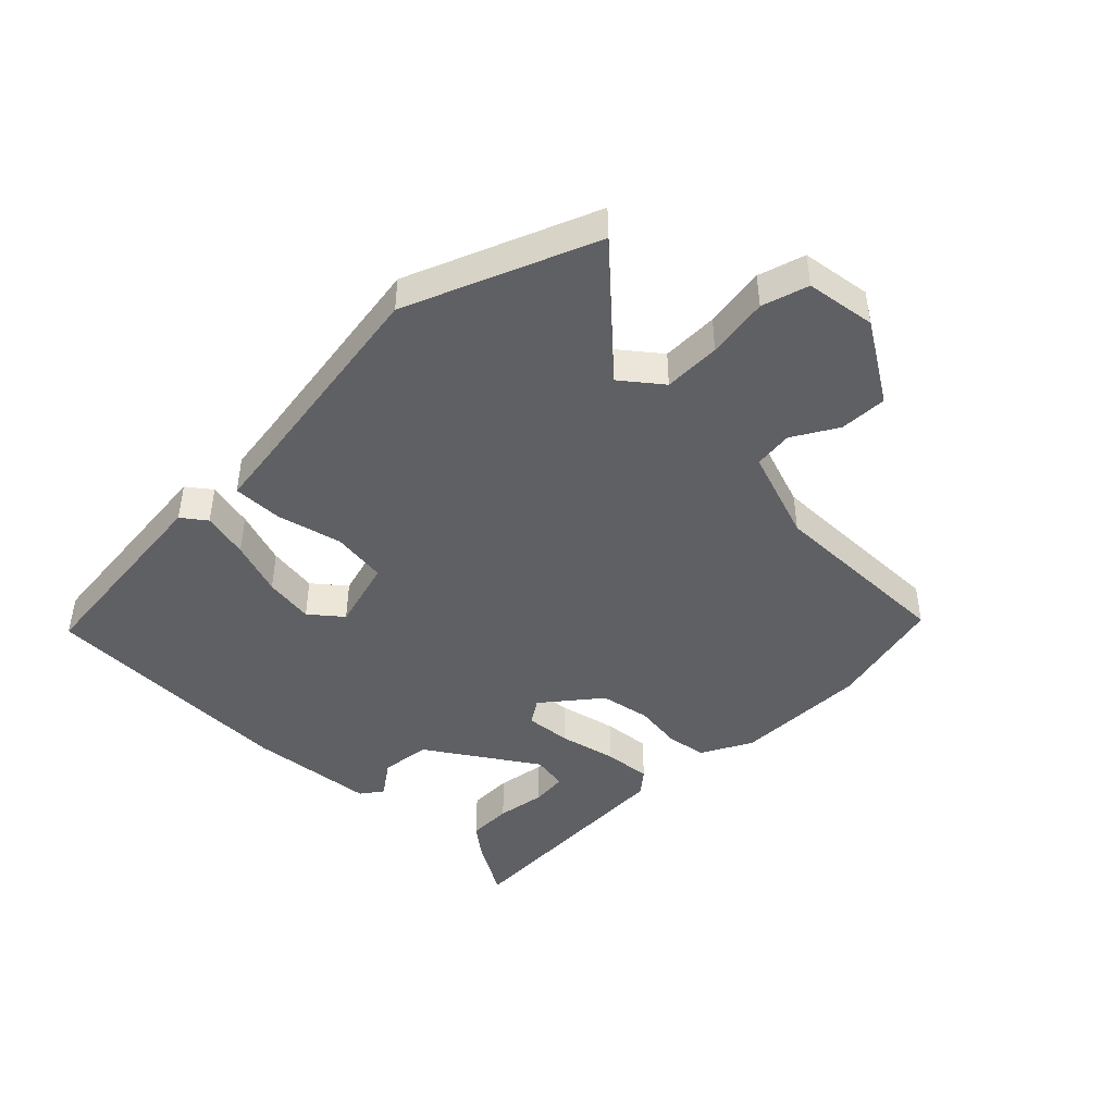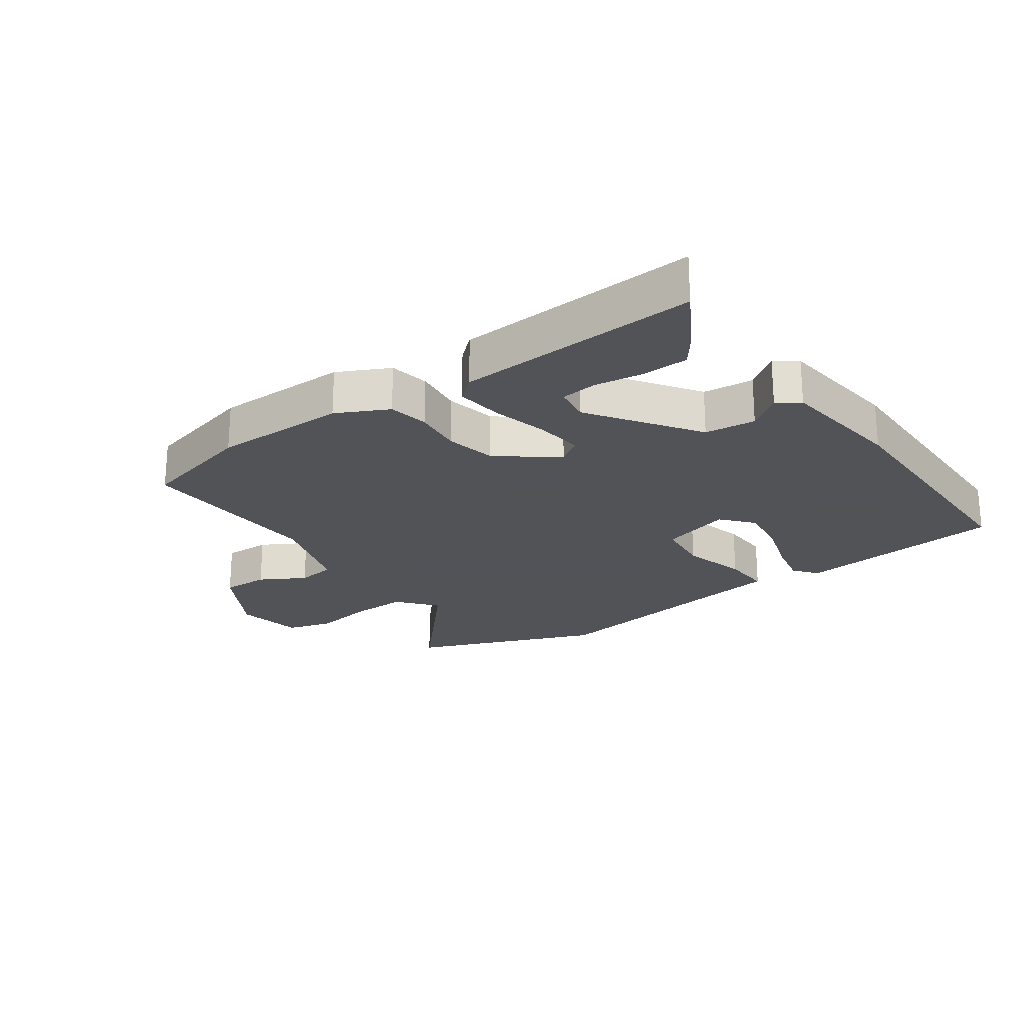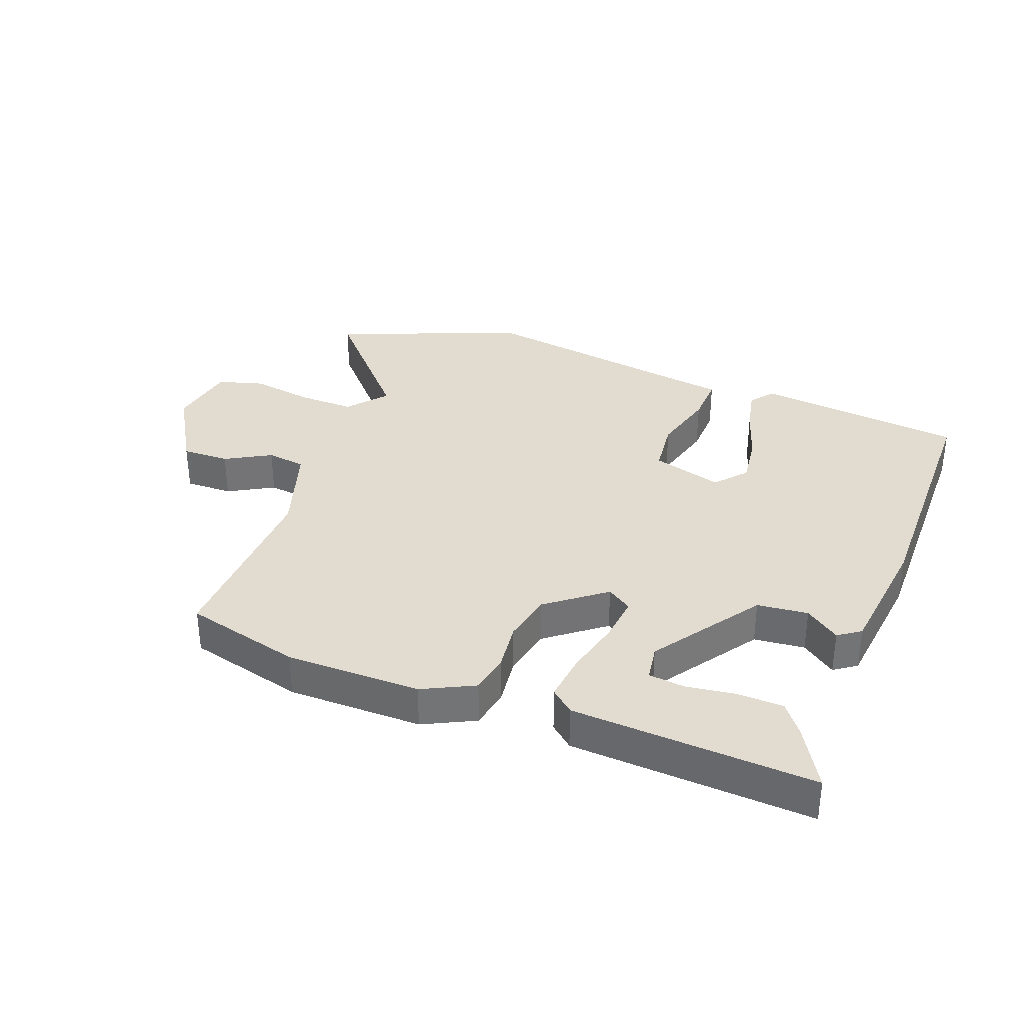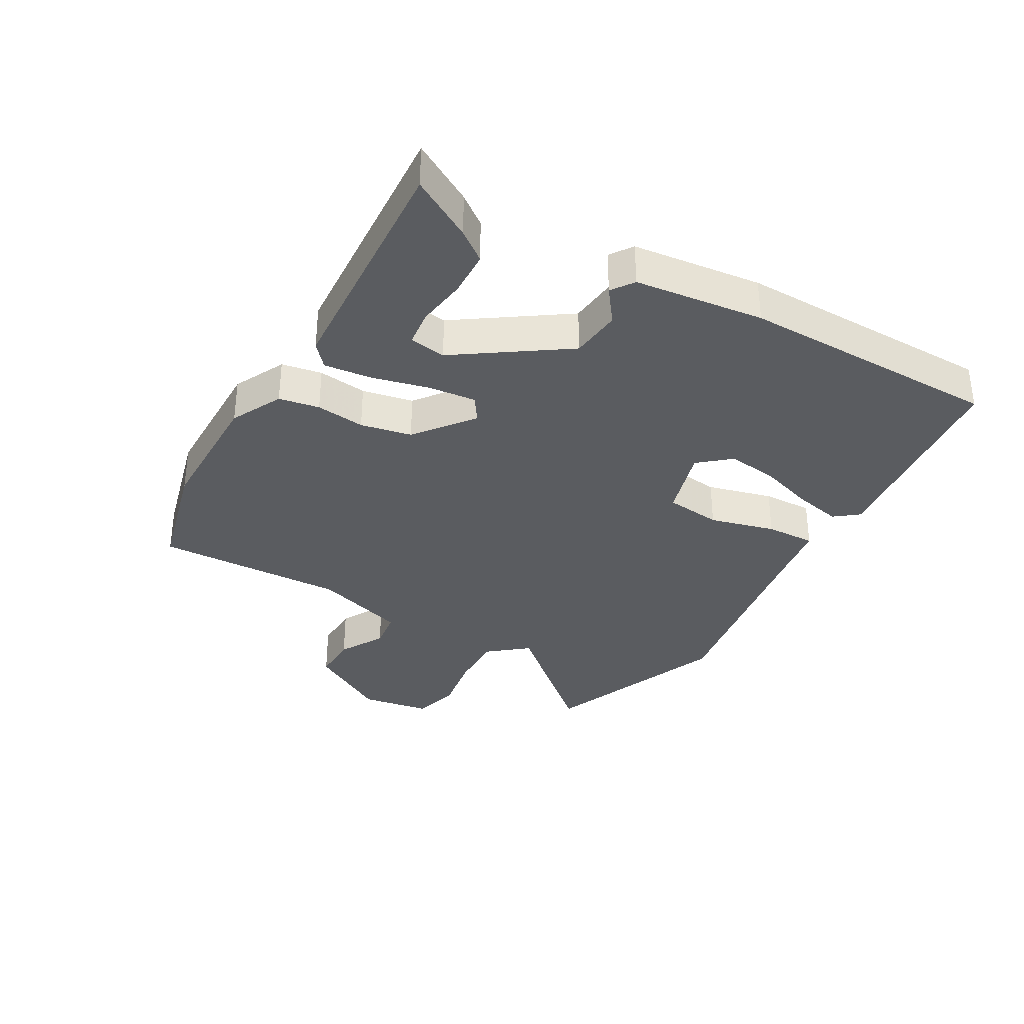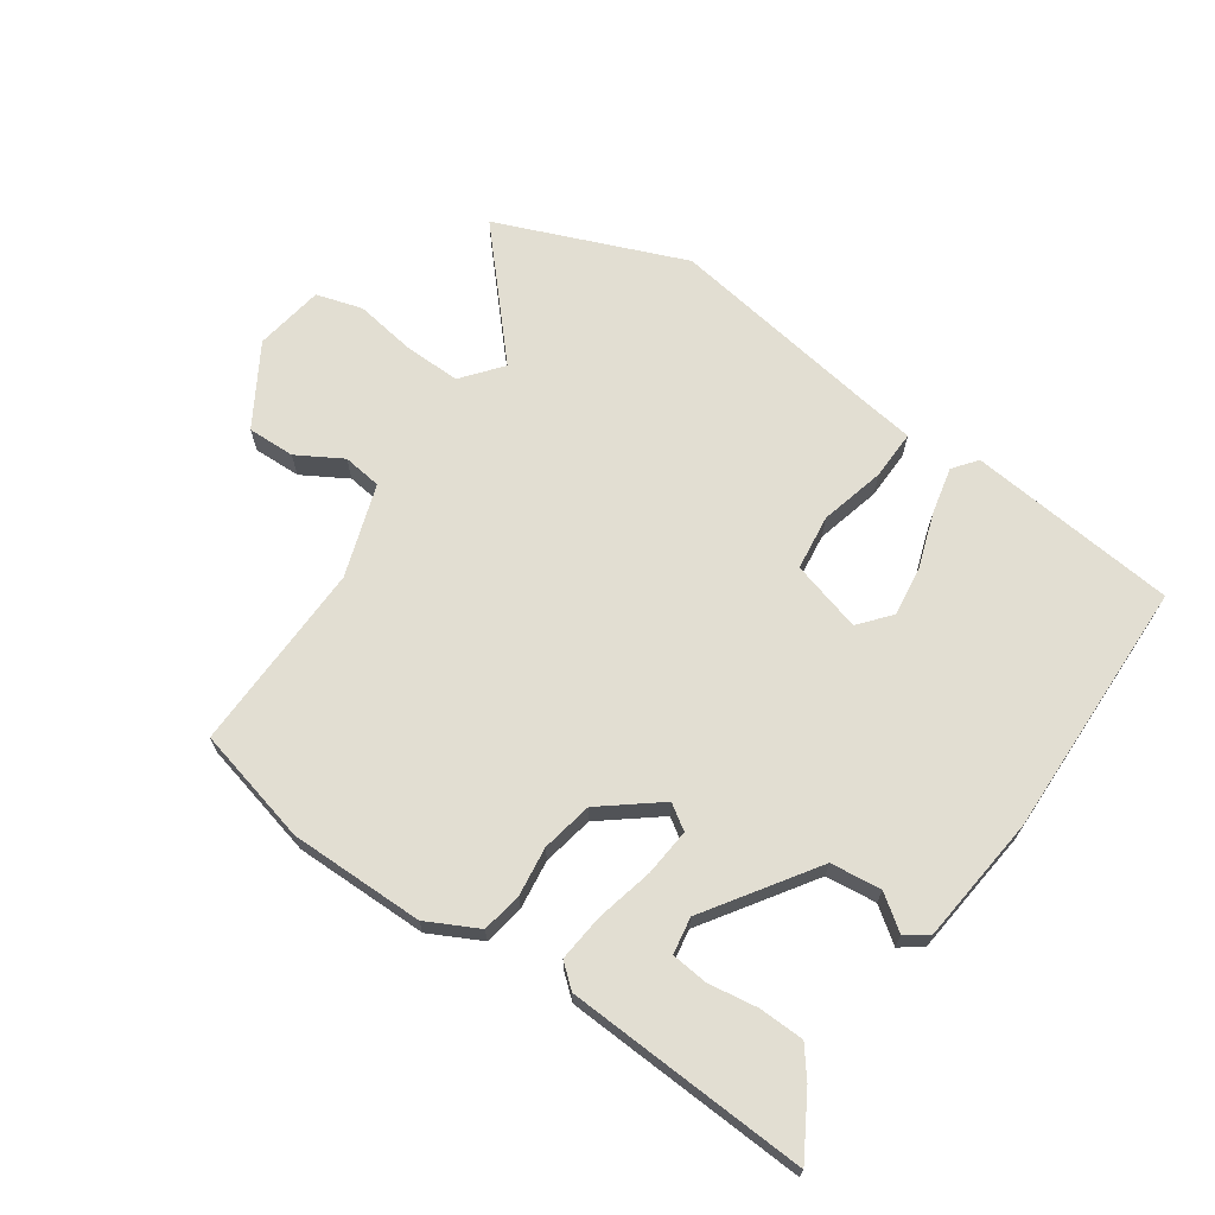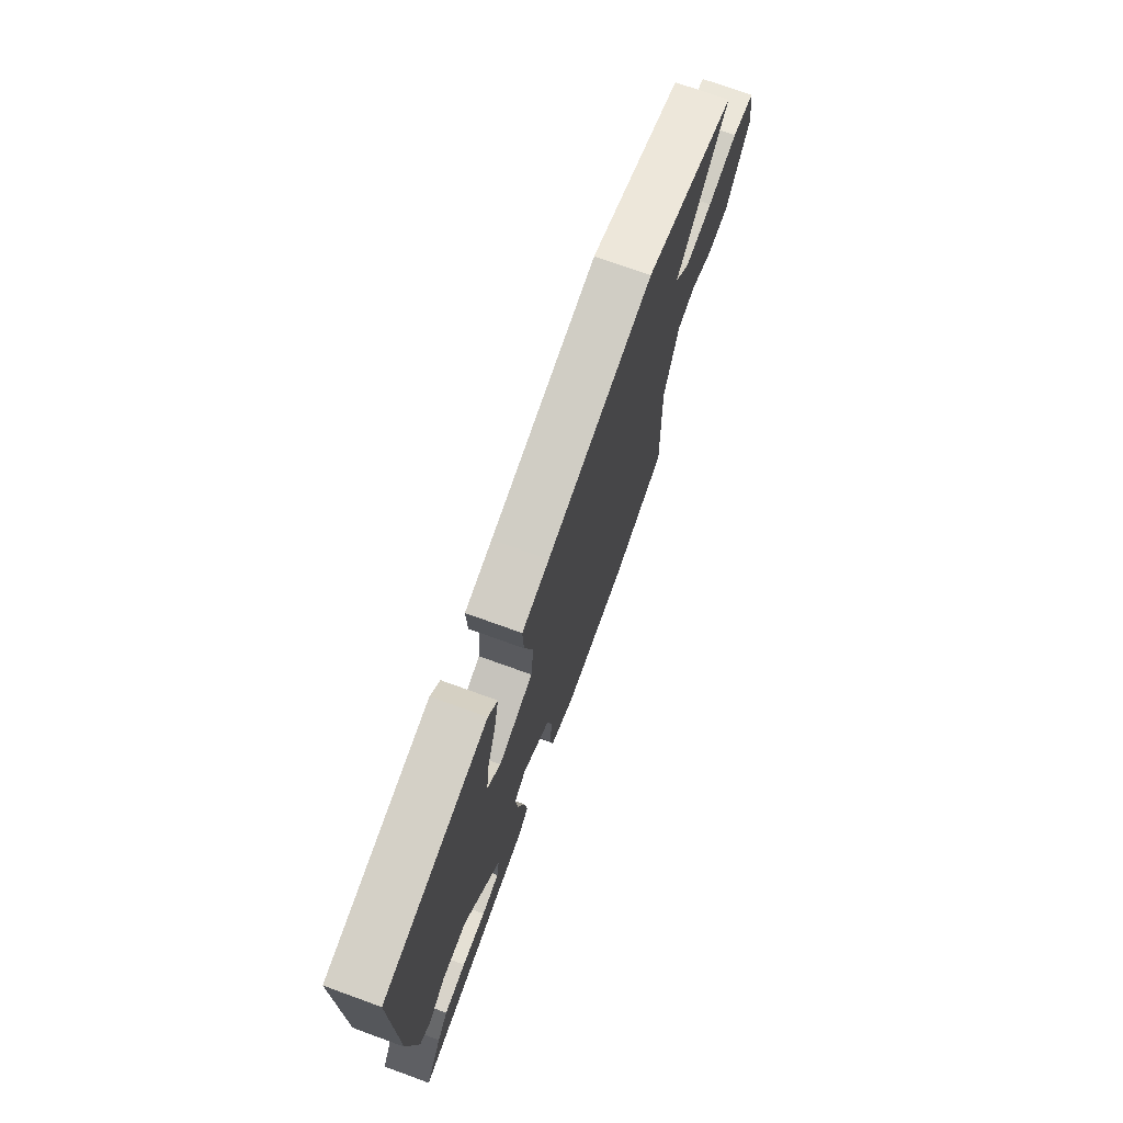
<metadata>
{"format":"obj","ext":"obj","renderer":"f3d","projection":"perspective","resolution":1024,"background":"white","views":[{"elev":-44.3,"azim":44.0,"up":"+Y"},{"elev":-22.5,"azim":-144.7,"up":"+Y"},{"elev":34.2,"azim":-159.4,"up":"+Y"},{"elev":-34.3,"azim":-120.0,"up":"+Y"},{"elev":67.8,"azim":-146.1,"up":"+Y"},{"elev":73.4,"azim":-70.1,"up":"+Z"}]}
</metadata>
<code>
v 0.52 0.07 -0.495
v 0.332 0.07 -0.544
v 0.115 0.07 -0.546
v 0.032 0.07 -0.505
v 0.02 0.07 -0.44
v 0.029 0.07 -0.361
v 0.012 0.07 -0.279
v -0.081 0.07 -0.207
v -0.121 0.07 -0.234
v -0.113 0.07 -0.31
v -0.09 0.07 -0.402
v -0.081 0.07 -0.479
v -0.118 0.07 -0.511
v -0.508 0.07 -0.536
v -0.452 0.07 -0.437
v -0.416 0.07 -0.389
v -0.343 0.07 -0.386
v -0.263 0.07 -0.397
v -0.204 0.07 -0.39
v -0.195 0.07 -0.331
v -0.314 0.07 -0.158
v -0.396 0.07 -0.15
v -0.451 0.07 -0.191
v -0.487 0.07 -0.166
v -0.512 0.07 0.041
v -0.51 0.07 0.461
v -0.172 0.07 0.501
v -0.142 0.07 0.463
v -0.158 0.07 0.387
v -0.187 0.07 0.297
v -0.197 0.07 0.216
v -0.154 0.07 0.166
v -0.04 0.07 0.2
v -0.03 0.07 0.29
v -0.058 0.07 0.395
v -0.061 0.07 0.475
v 0.028 0.07 0.489
v 0.376 0.07 0.548
v 0.68 0.07 0.43
v 0.51 0.07 0.236
v 0.562 0.07 0.173
v 0.654 0.07 0.176
v 0.753 0.07 0.193
v 0.828 0.07 0.172
v 0.847 0.07 0.06
v 0.77 0.07 -0.071
v 0.693 0.07 -0.07
v 0.62 0.07 -0.029
v 0.557 0.07 -0.038
v 0.509 0.07 -0.188
v 0.52 0 -0.495
v 0.332 0 -0.544
v 0.115 0 -0.546
v 0.032 0 -0.505
v 0.02 0 -0.44
v 0.029 0 -0.361
v 0.012 0 -0.279
v -0.081 0 -0.207
v -0.121 0 -0.234
v -0.113 0 -0.31
v -0.09 0 -0.402
v -0.081 0 -0.479
v -0.118 0 -0.511
v -0.508 0 -0.536
v -0.452 0 -0.437
v -0.416 0 -0.389
v -0.343 0 -0.386
v -0.263 0 -0.397
v -0.204 0 -0.39
v -0.195 0 -0.331
v -0.314 0 -0.158
v -0.396 0 -0.15
v -0.451 0 -0.191
v -0.487 0 -0.166
v -0.512 0 0.041
v -0.51 0 0.461
v -0.172 0 0.501
v -0.142 0 0.463
v -0.158 0 0.387
v -0.187 0 0.297
v -0.197 0 0.216
v -0.154 0 0.166
v -0.04 0 0.2
v -0.03 0 0.29
v -0.058 0 0.395
v -0.061 0 0.475
v 0.028 0 0.489
v 0.376 0 0.548
v 0.68 0 0.43
v 0.51 0 0.236
v 0.562 0 0.173
v 0.654 0 0.176
v 0.753 0 0.193
v 0.828 0 0.172
v 0.847 0 0.06
v 0.77 0 -0.071
v 0.693 0 -0.07
v 0.62 0 -0.029
v 0.557 0 -0.038
v 0.509 0 -0.188
f 46 47 48
f 45 46 48
f 44 45 48
f 43 44 48
f 42 43 48
f 41 42 48 49
f 40 41 49 50
f 37 38 39 40
f 37 40 50
f 36 37 50
f 35 36 50
f 34 35 50
f 28 29 30
f 27 28 30
f 26 27 30
f 25 26 30
f 24 25 30
f 23 24 30
f 22 23 30
f 21 22 30 31
f 20 21 31 32
f 16 17 18
f 15 16 18
f 14 15 18
f 13 14 18
f 12 13 18
f 12 18 19
f 12 19 20
f 11 12 20
f 10 11 20
f 4 5 6
f 3 4 6
f 2 3 6
f 1 2 6
f 50 1 6
f 50 6 7
f 34 50 7
f 33 34 7
f 9 10 20
f 9 20 32 33
f 33 7 8
f 8 9 33
f 98 97 96
f 98 96 95
f 98 95 94
f 98 94 93
f 98 93 92
f 99 98 92 91
f 100 99 91 90
f 90 89 88 87
f 100 90 87
f 100 87 86
f 100 86 85
f 100 85 84
f 80 79 78
f 80 78 77
f 80 77 76
f 80 76 75
f 80 75 74
f 80 74 73
f 80 73 72
f 81 80 72 71
f 82 81 71 70
f 68 67 66
f 68 66 65
f 68 65 64
f 68 64 63
f 68 63 62
f 69 68 62
f 70 69 62
f 70 62 61
f 70 61 60
f 56 55 54
f 56 54 53
f 56 53 52
f 56 52 51
f 56 51 100
f 57 56 100
f 57 100 84
f 57 84 83
f 70 60 59
f 83 82 70 59
f 58 57 83
f 83 59 58
f 1 51 52 2
f 2 52 53 3
f 3 53 54 4
f 4 54 55 5
f 5 55 56 6
f 6 56 57 7
f 7 57 58 8
f 8 58 59 9
f 9 59 60 10
f 10 60 61 11
f 11 61 62 12
f 12 62 63 13
f 13 63 64 14
f 14 64 65 15
f 15 65 66 16
f 16 66 67 17
f 17 67 68 18
f 18 68 69 19
f 19 69 70 20
f 20 70 71 21
f 21 71 72 22
f 22 72 73 23
f 23 73 74 24
f 24 74 75 25
f 25 75 76 26
f 26 76 77 27
f 27 77 78 28
f 28 78 79 29
f 29 79 80 30
f 30 80 81 31
f 31 81 82 32
f 32 82 83 33
f 33 83 84 34
f 34 84 85 35
f 35 85 86 36
f 36 86 87 37
f 37 87 88 38
f 38 88 89 39
f 39 89 90 40
f 40 90 91 41
f 41 91 92 42
f 42 92 93 43
f 43 93 94 44
f 44 94 95 45
f 45 95 96 46
f 46 96 97 47
f 47 97 98 48
f 48 98 99 49
f 49 99 100 50
f 50 100 51 1

</code>
